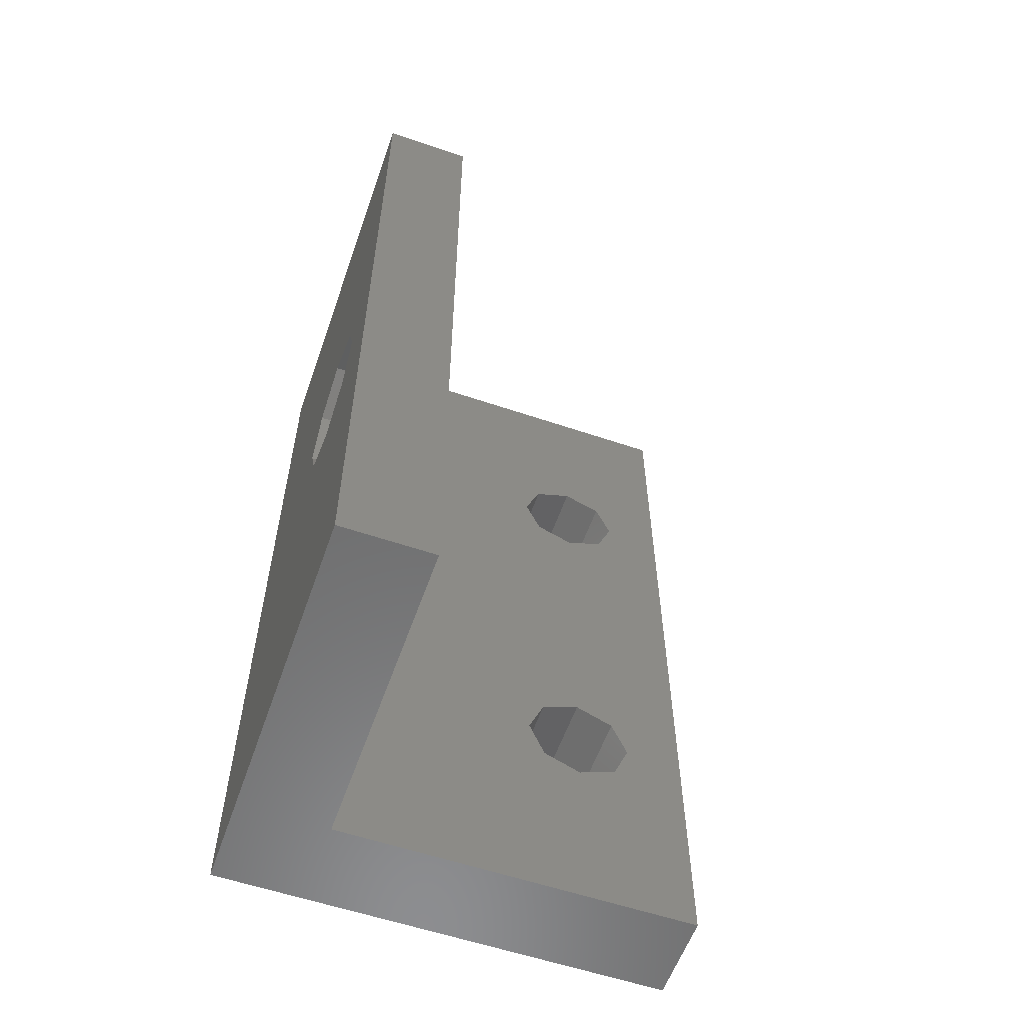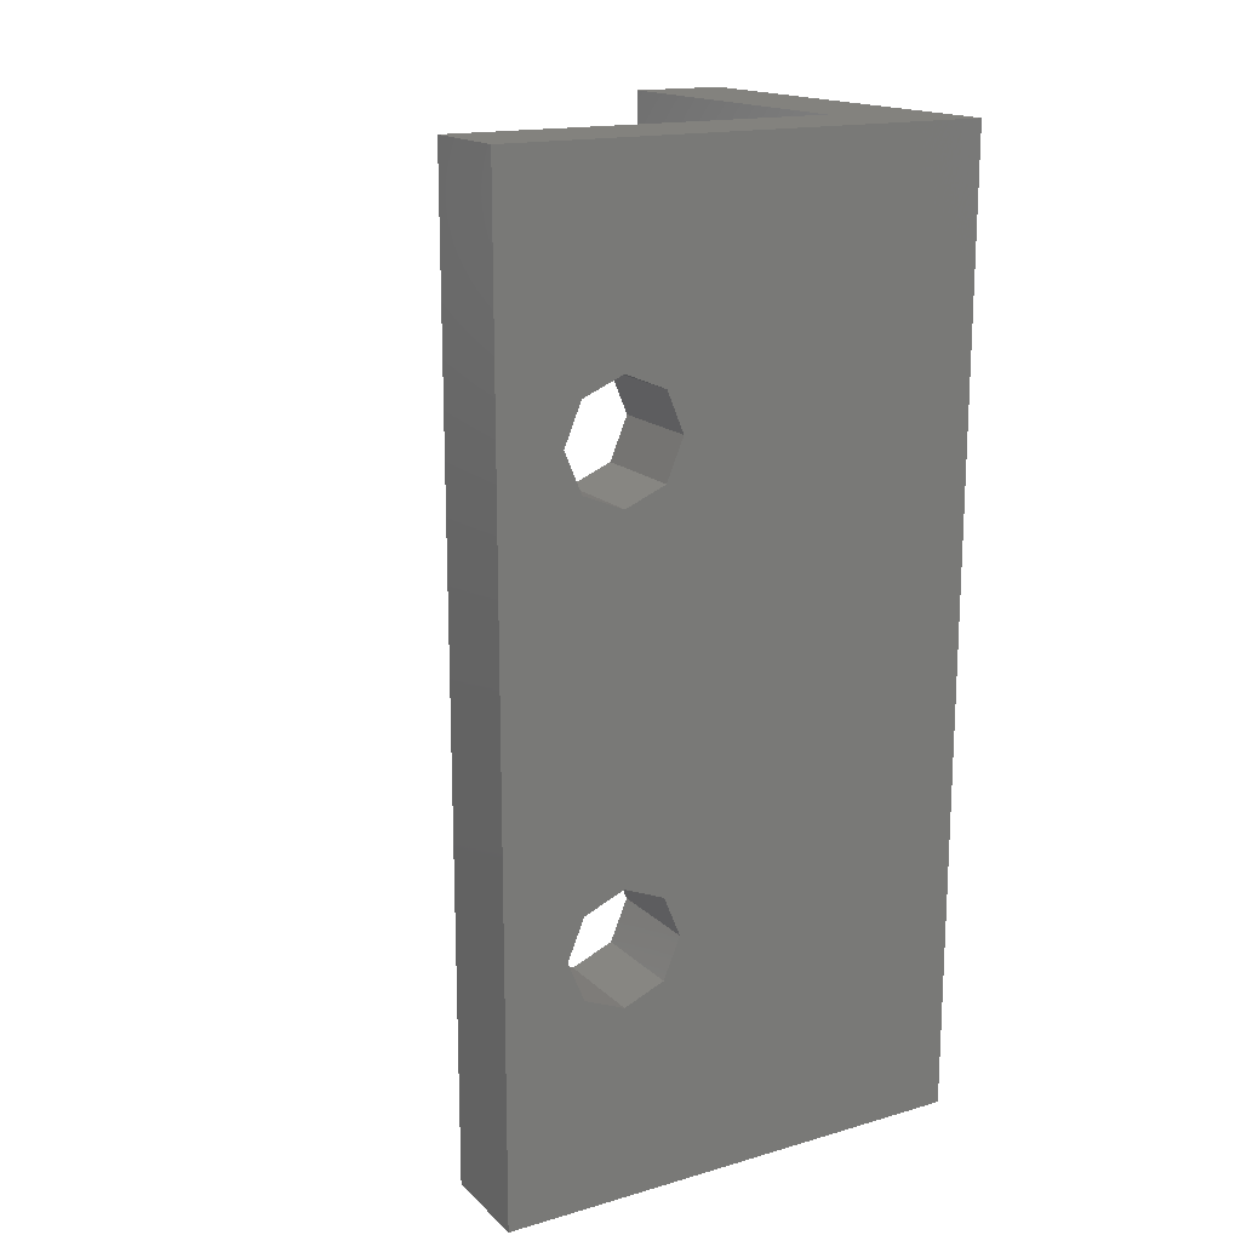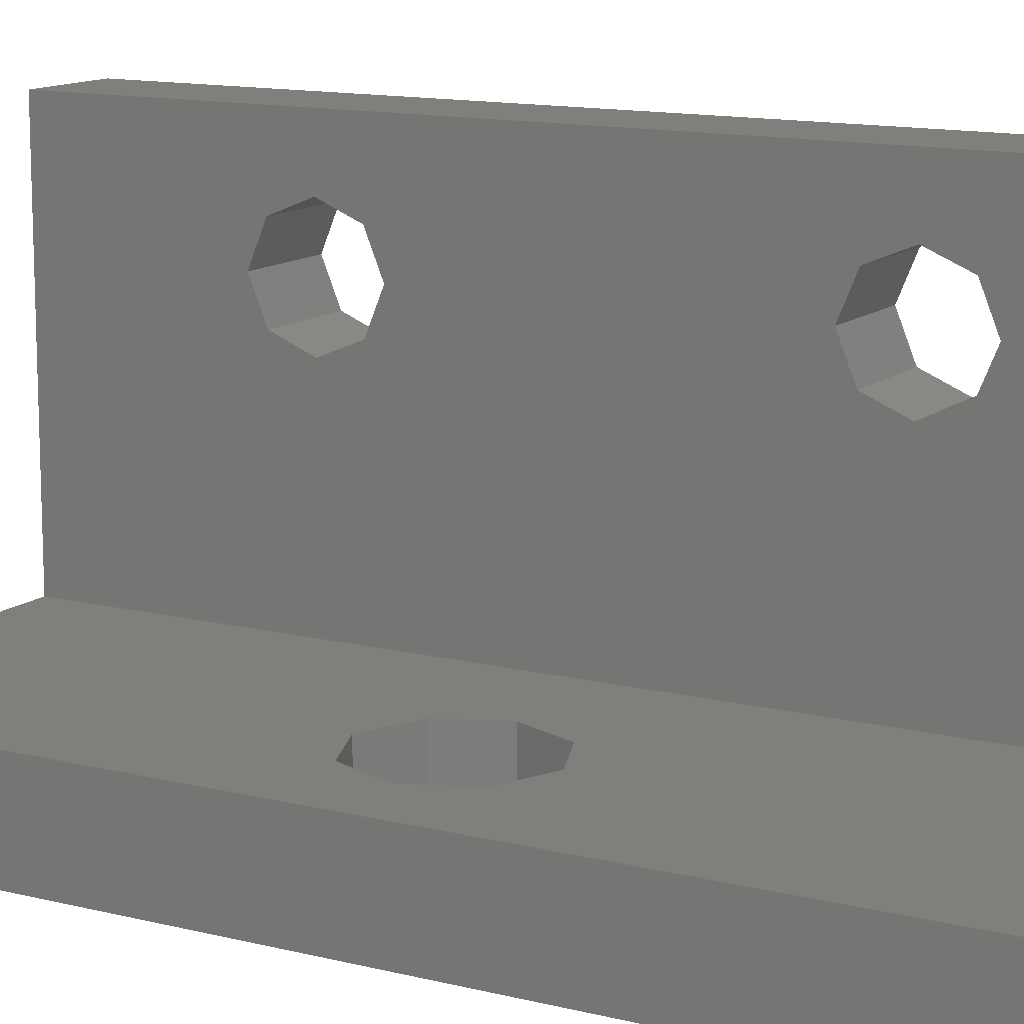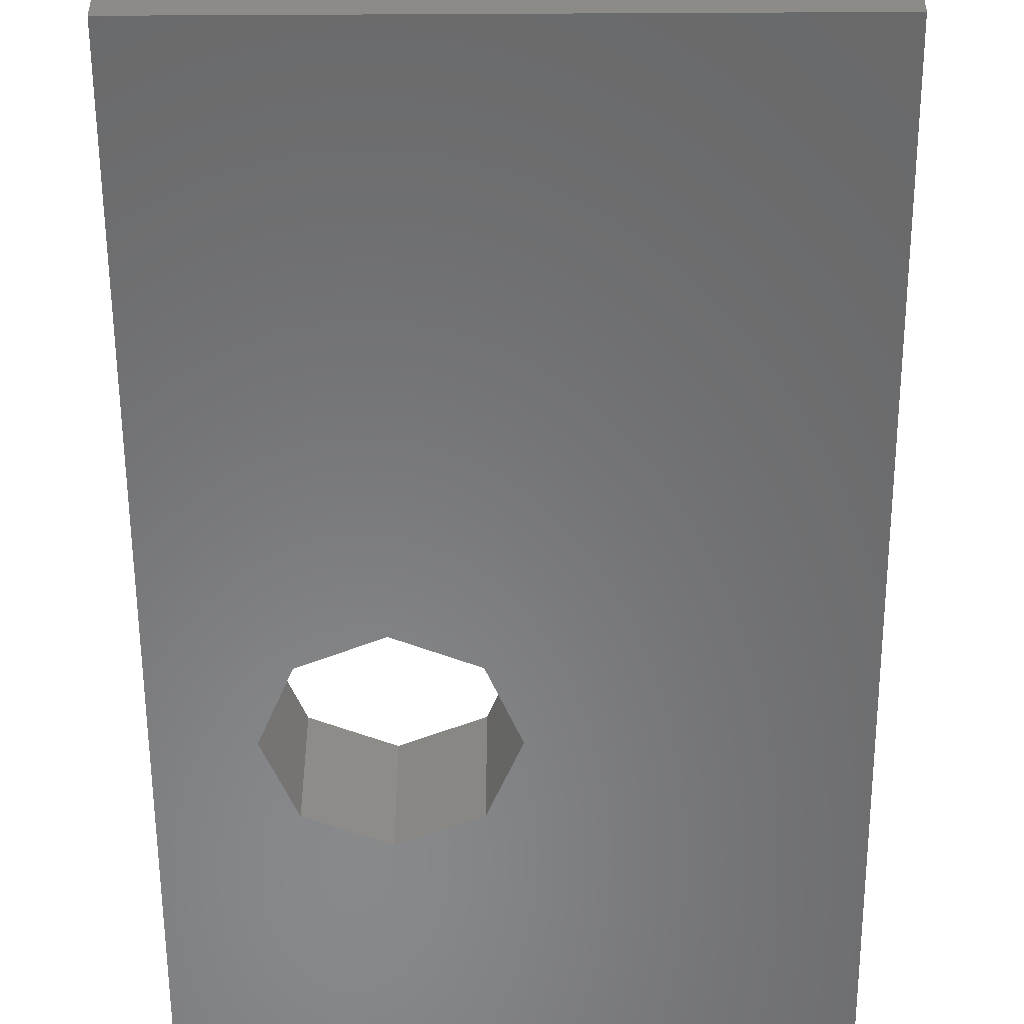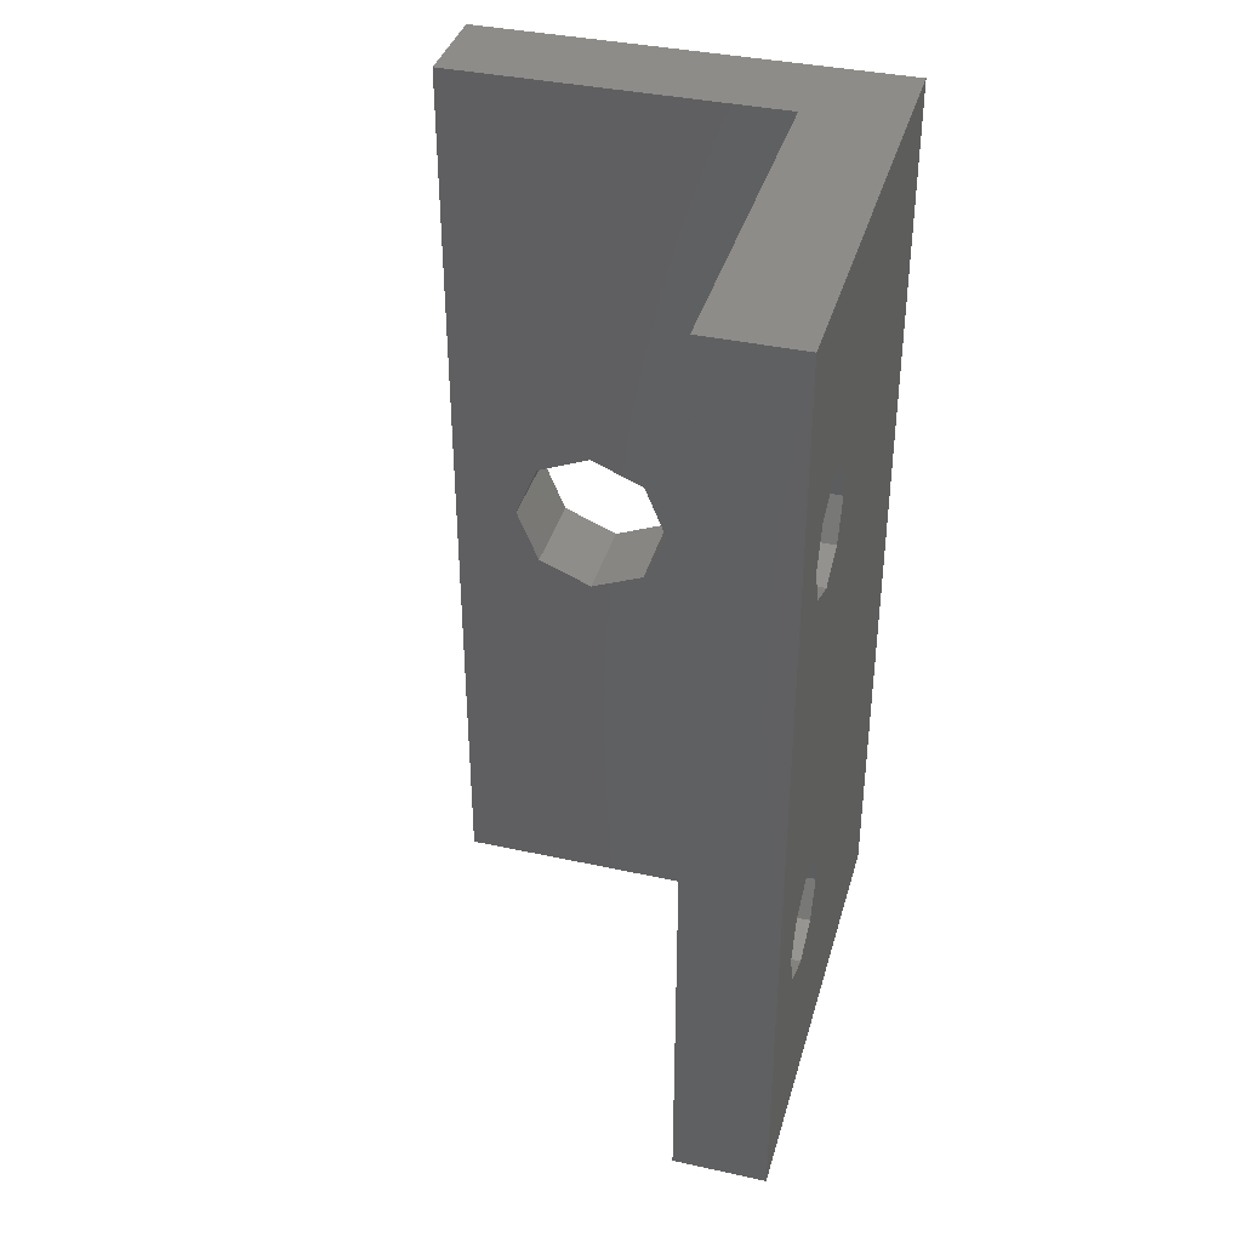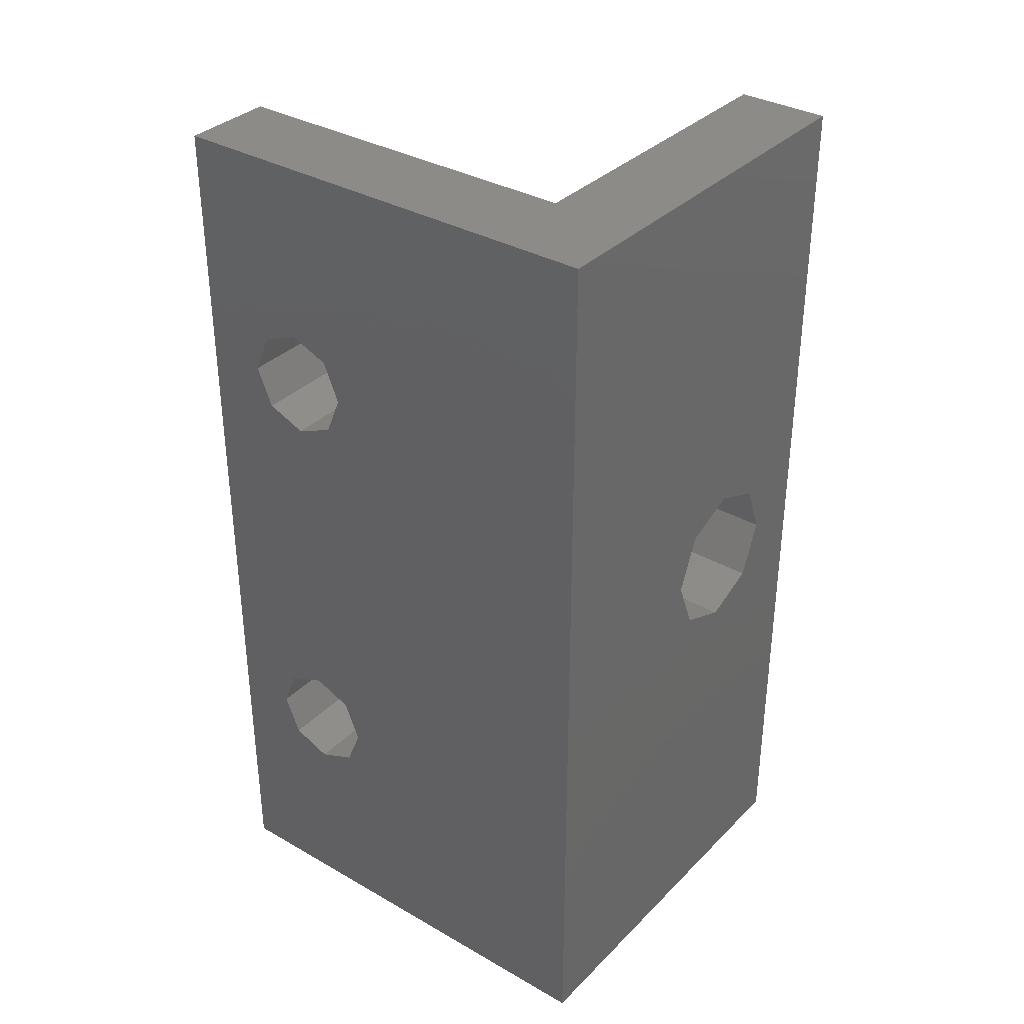
<metadata>
{"format":"stl","ext":"stl","renderer":"f3d","projection":"perspective","resolution":1024,"background":"white","views":[{"elev":-58.3,"azim":-109.3,"up":"+Y"},{"elev":17.0,"azim":60.1,"up":"+Y"},{"elev":12.8,"azim":-59.9,"up":"+Z"},{"elev":-55.1,"azim":0.3,"up":"+Z"},{"elev":38.3,"azim":15.5,"up":"+Y"},{"elev":34.5,"azim":127.5,"up":"+Y"}]}
</metadata>
<code>
# stl→obj: 60 verts, 128 faces
v -7 -10 2
v -5.167 -1.167 2
v -5.65 9.348e-16 2
v -4 -1.65 2
v -7 10 2
v -5.167 1.167 2
v -4 1.65 2
v 0 10 2
v 0 -10 2
v -2.35 0 2
v -2.833 -1.167 2
v -2.833 1.167 2
v -7 -10 0
v -5.65 2.021e-16 0
v -5.167 -1.167 0
v -4 -1.65 0
v 2 -10 0
v -7 10 0
v 2 10 0
v -2.833 1.167 0
v -4 1.65 0
v -5.167 1.167 0
v -2.833 -1.167 0
v -2.35 0 0
v 2 10 10
v 2 4.8 8.7
v 2 5.649 8.349
v 2 -10 10
v 2 -5.649 8.349
v 2 -4.8 8.7
v 2 4.8 6.3
v 2 -4.8 6.3
v 2 -5.649 6.651
v 2 -6 7.5
v 2 6 7.5
v 2 5.649 6.651
v 2 3.951 8.349
v 2 -3.951 8.349
v 2 3.6 7.5
v 2 -3.6 7.5
v 2 3.951 6.651
v 2 -3.951 6.651
v 0 10 10
v 0 -10 10
v 0 5.649 8.349
v 0 4.8 8.7
v 0 -4.8 8.7
v 0 -5.649 8.349
v 0 -6 7.5
v 0 -5.649 6.651
v 0 -4.8 6.3
v 0 4.8 6.3
v 0 5.649 6.651
v 0 6 7.5
v 0 3.6 7.5
v 0 -3.951 8.349
v 0 3.951 8.349
v 0 -3.6 7.5
v 0 3.951 6.651
v 0 -3.951 6.651
f 1 2 3
f 1 4 2
f 5 1 3
f 5 3 6
f 5 6 7
f 5 7 8
f 9 10 11
f 9 11 4
f 9 4 1
f 8 7 12
f 8 12 10
f 8 10 9
f 13 14 15
f 13 15 16
f 13 16 17
f 18 19 20
f 18 20 21
f 18 21 22
f 18 22 14
f 18 14 13
f 17 16 23
f 17 23 24
f 17 24 20
f 17 20 19
f 21 6 22
f 22 6 3
f 22 3 14
f 6 21 7
f 7 21 20
f 7 20 12
f 12 20 24
f 12 24 10
f 16 11 23
f 23 11 10
f 23 10 24
f 11 16 4
f 4 16 15
f 4 15 2
f 2 15 14
f 2 14 3
f 25 26 27
f 28 17 29
f 28 29 30
f 28 30 26
f 28 26 25
f 17 19 31
f 17 31 32
f 17 32 33
f 17 33 34
f 17 34 29
f 19 25 27
f 19 27 35
f 19 35 36
f 19 36 31
f 26 30 37
f 37 30 38
f 37 38 39
f 39 38 40
f 39 40 41
f 41 40 42
f 41 42 31
f 31 42 32
f 18 13 5
f 5 13 1
f 43 25 8
f 8 25 19
f 8 19 5
f 5 19 18
f 28 44 17
f 17 44 9
f 17 9 13
f 13 9 1
f 45 46 43
f 44 43 46
f 44 46 47
f 44 47 48
f 44 48 9
f 9 48 49
f 9 49 50
f 9 50 51
f 9 51 52
f 9 52 8
f 8 52 53
f 8 53 54
f 8 54 45
f 8 45 43
f 55 56 57
f 57 56 47
f 57 47 46
f 56 55 58
f 58 55 59
f 58 59 60
f 60 59 52
f 60 52 51
f 51 42 60
f 60 42 40
f 60 40 58
f 42 51 32
f 32 51 50
f 32 50 33
f 33 50 49
f 33 49 34
f 47 29 48
f 48 29 34
f 48 34 49
f 29 47 30
f 30 47 56
f 30 56 38
f 38 56 58
f 38 58 40
f 46 37 57
f 57 37 39
f 57 39 55
f 37 46 26
f 26 46 45
f 26 45 27
f 27 45 54
f 27 54 35
f 52 36 53
f 53 36 35
f 53 35 54
f 36 52 31
f 31 52 59
f 31 59 41
f 41 59 55
f 41 55 39
f 25 43 28
f 28 43 44

</code>
